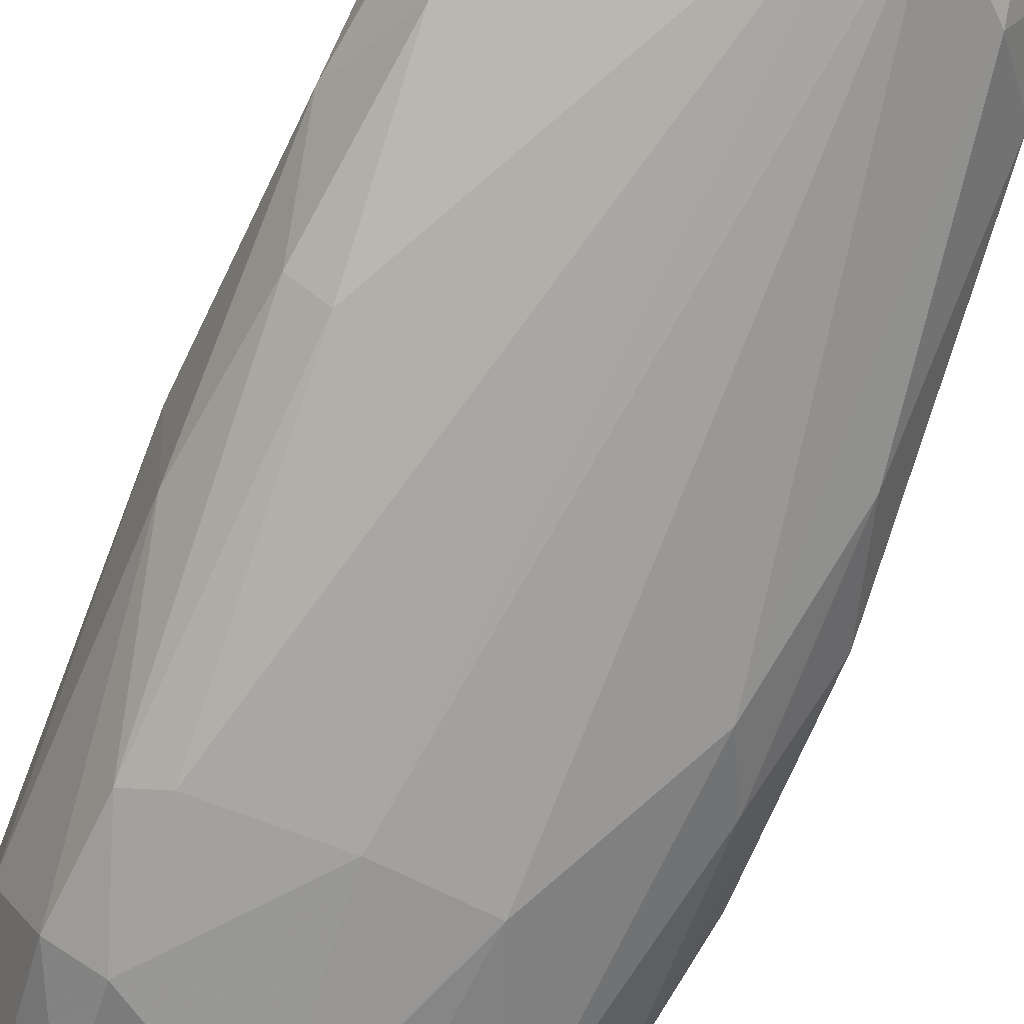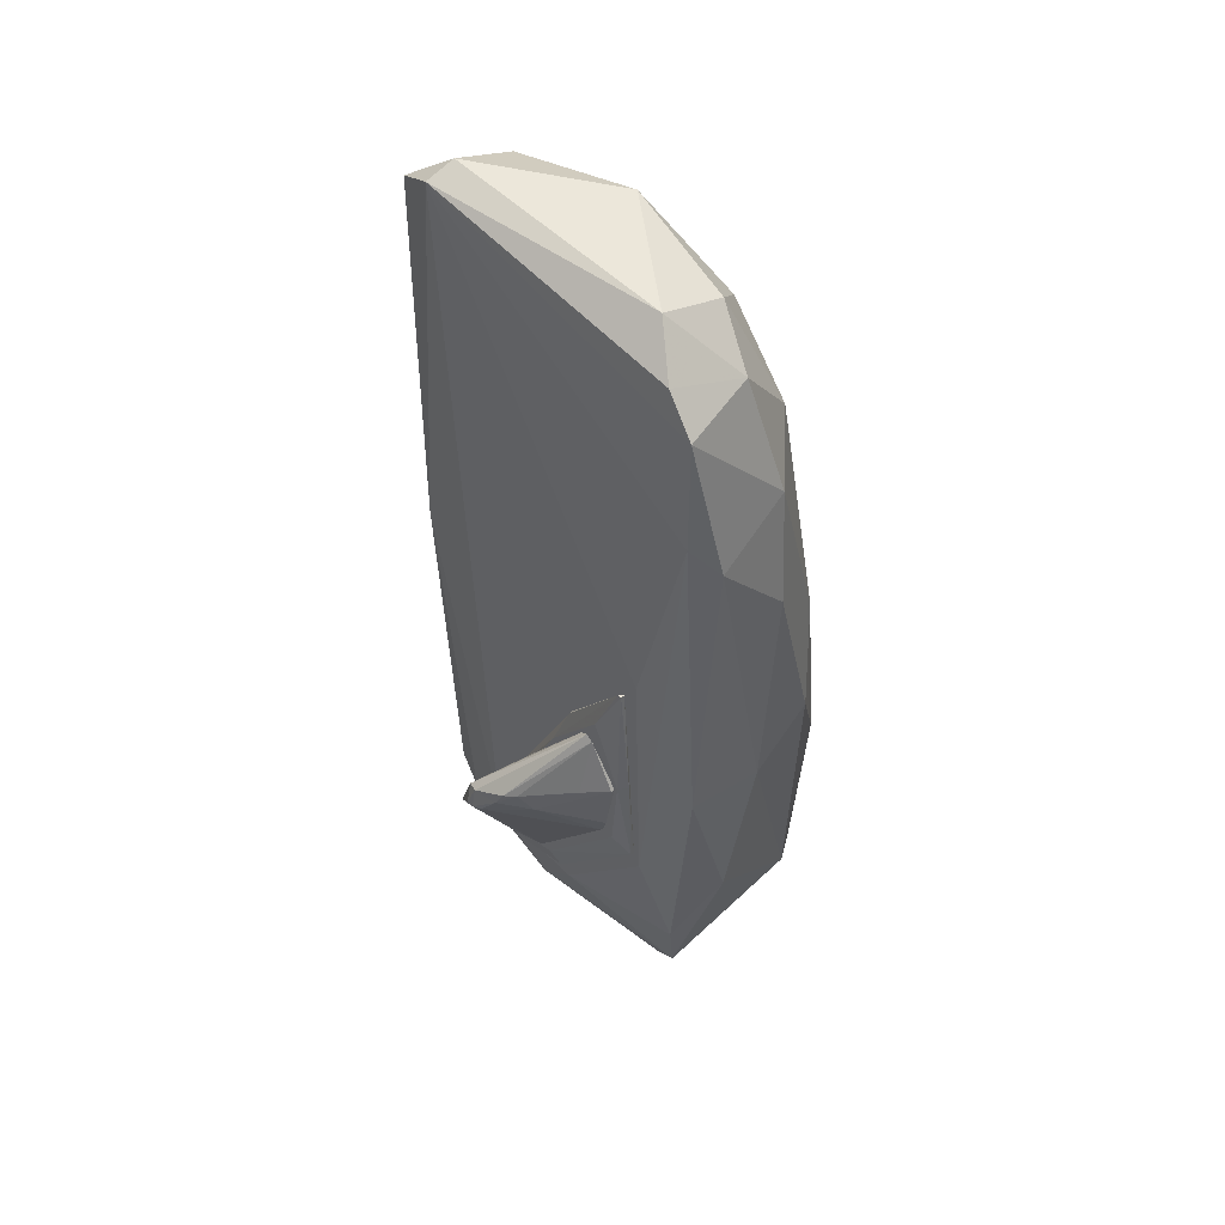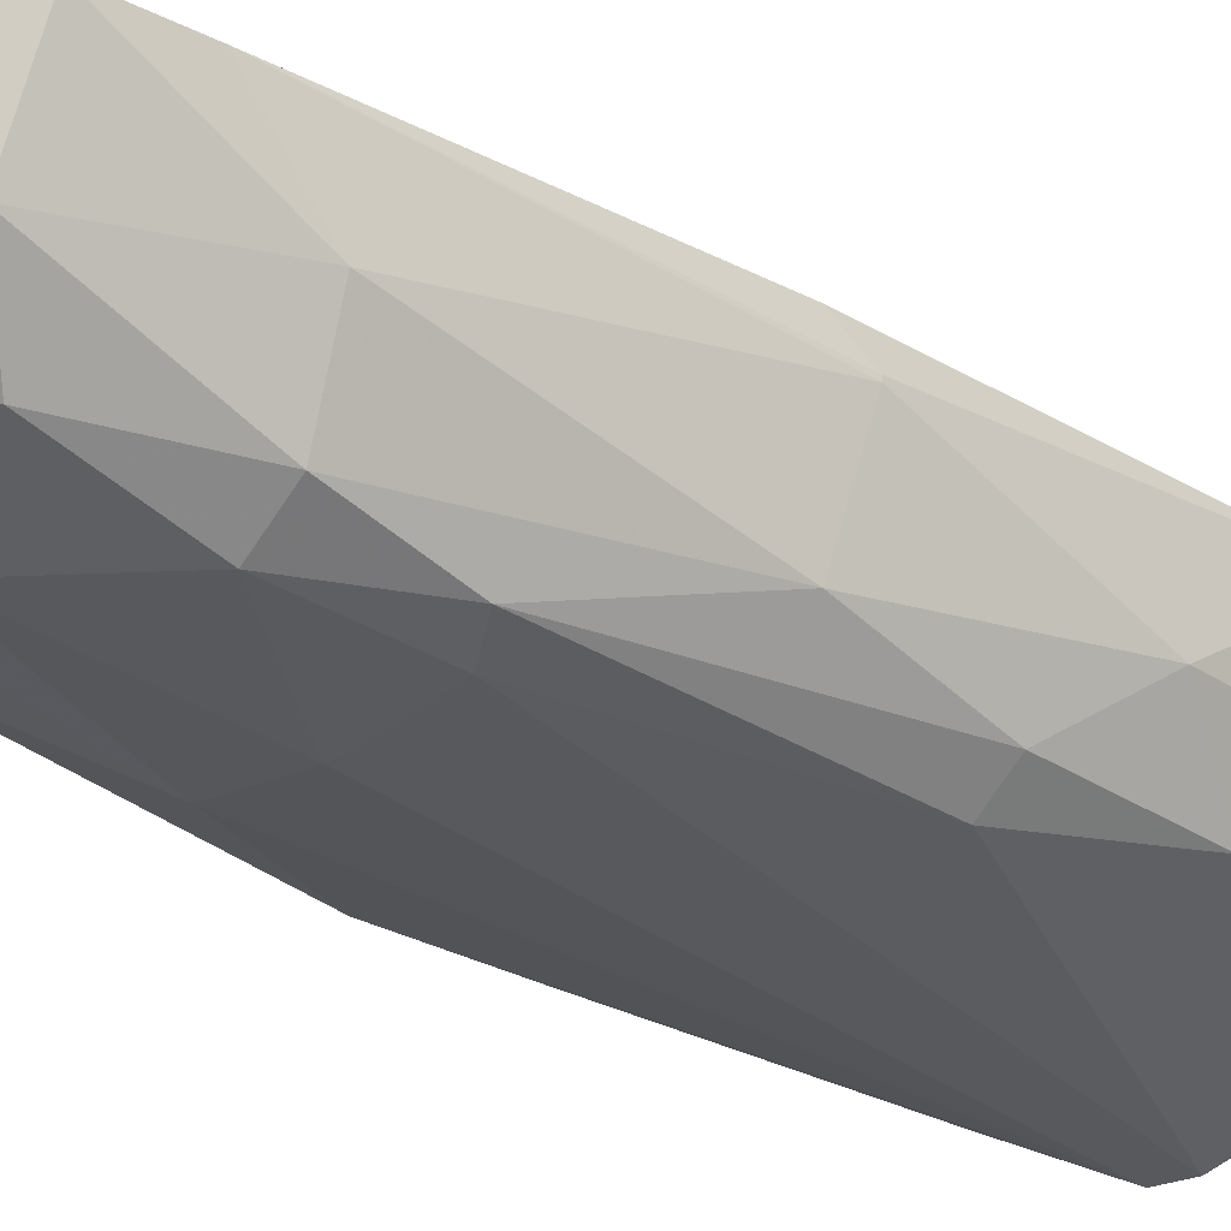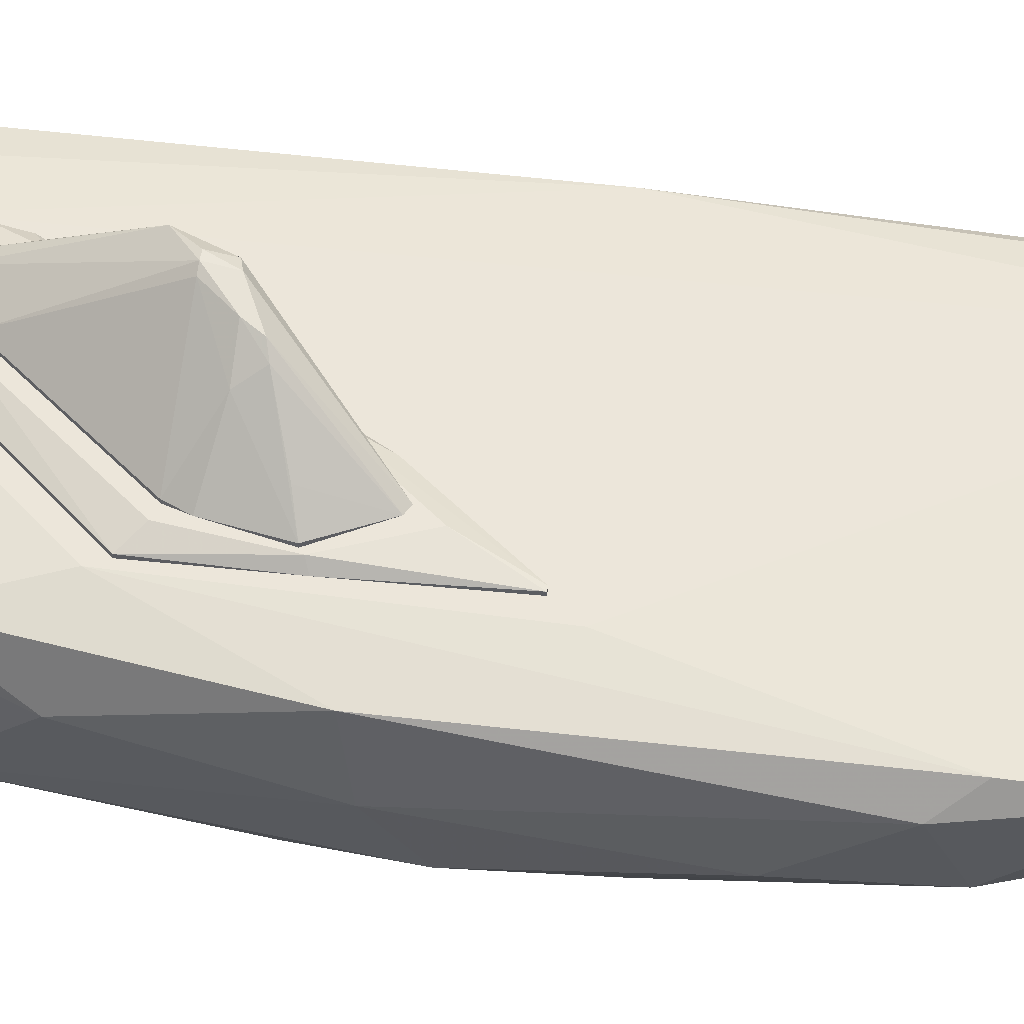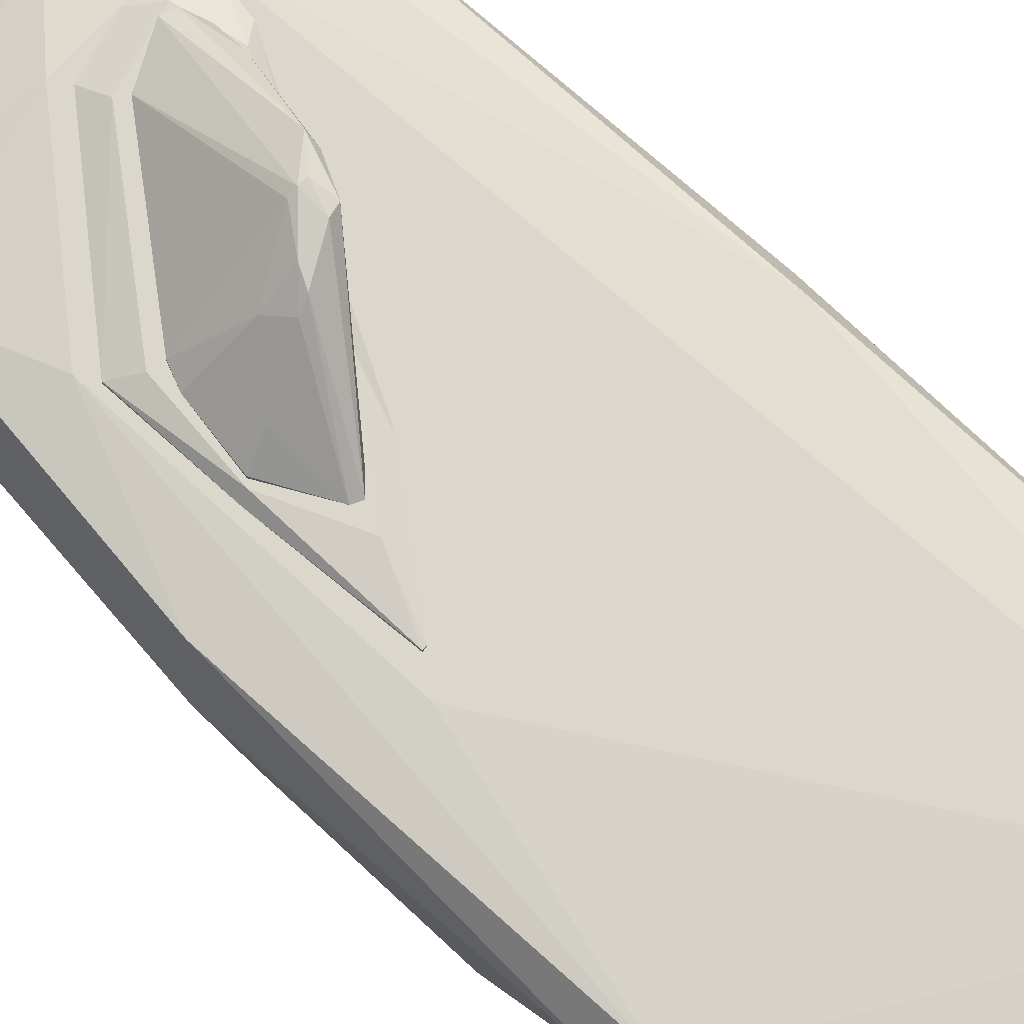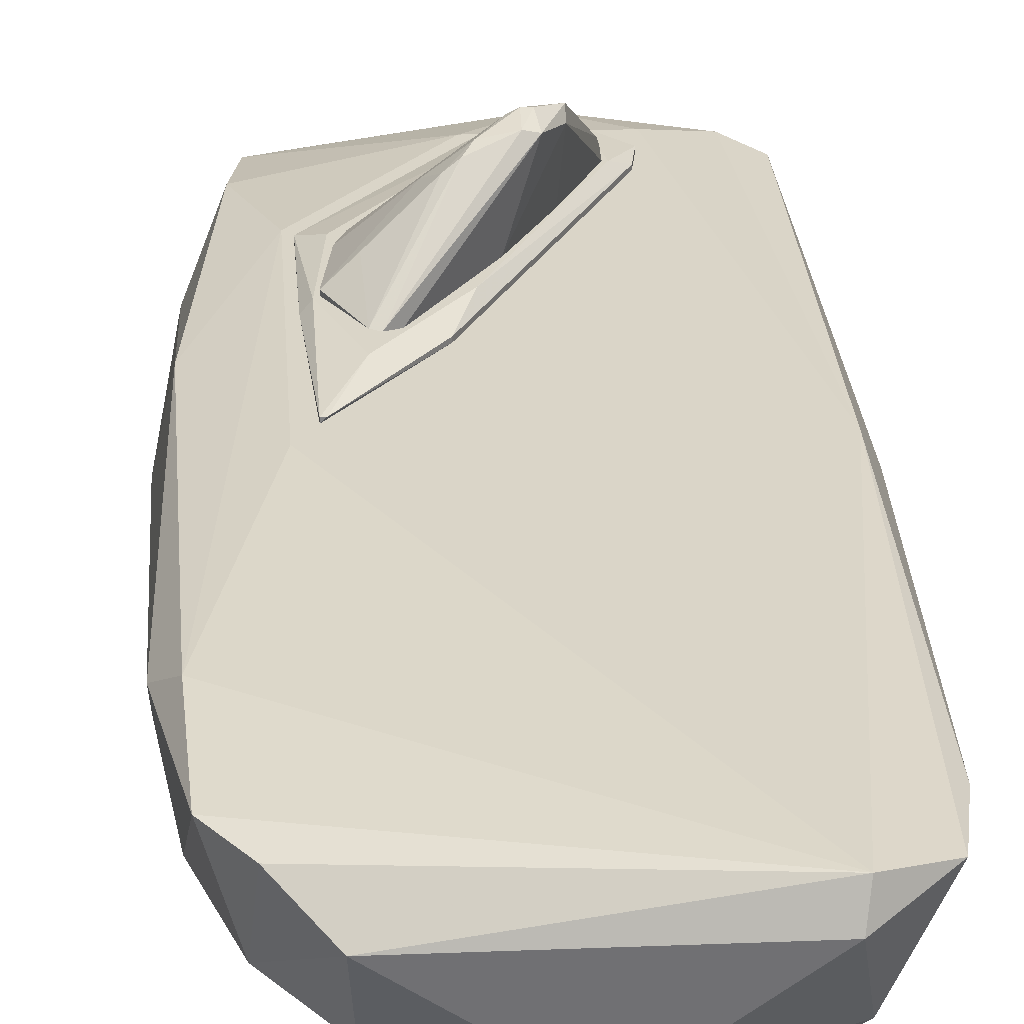
<metadata>
{"format":"obj","ext":"obj","renderer":"f3d","projection":"perspective","resolution":1024,"background":"white","views":[{"elev":-77.6,"azim":-21.7,"up":"+Z"},{"elev":49.2,"azim":48.8,"up":"+Y"},{"elev":-25.9,"azim":-130.7,"up":"+Z"},{"elev":54.4,"azim":99.9,"up":"+Z"},{"elev":73.4,"azim":134.6,"up":"+Z"},{"elev":29.4,"azim":177.6,"up":"+Z"}]}
</metadata>
<code>
o convex_0
v 2.229 0.9688 -0.6832
v -2.859 -0.03721 0.9068
v -2.859 -0.03721 0.9596
v -0.6858 -6.874 -0.3119
v 2.123 -4.434 1.384
v 1.699 5.421 1.278
v -1.693 3.726 -1.107
v 0.7447 -5.918 -1.849
v -2.011 6.058 1.543
v -2.064 -5.23 1.437
v -2.117 -3.799 -0.8422
v 0.6389 4.892 -0.6832
v 2.653 -0.9894 0.4824
v 1.805 -5.283 -1.054
v -2.753 3.832 0.2709
v 1.54 -5.866 1.066
v 2.229 3.46 1.437
v -0.4737 5.952 -0.206
v 0.1619 -5.017 1.543
v 0.851 2.188 -1.213
v -2.647 5.688 1.384
v 2.282 3.46 0.005888
v -1.958 -1.573 -1.213
v -2.488 -4.966 1.331
v -2.647 0.2806 -0.471
v -2.117 5.74 0.2177
v -1.746 -5.759 -0.4178
v 0.3206 -6.025 -1.849
v 2.176 -1.731 -1.001
v 1.54 0.4921 1.543
v -2.647 -2.845 0.005888
v 1.169 5.899 0.9068
v -0.5801 -5.866 1.384
v 2.176 -4.541 -0.6832
v 1.646 3.991 -0.5769
v -1.746 2.135 -1.266
v 1.487 -5.92 -1.213
v -2.276 3.726 -0.736
v 1.858 0.2281 -1.107
v 2.494 3.036 1.119
v 2.547 -0.4601 -0.4178
v 1.116 5.529 -0.04757
v -0.5266 -6.608 -1.213
v -2.117 -5.813 1.013
v 2.441 -1.148 1.384
v -0.3151 2.081 -1.319
v 2.017 -5.335 1.225
v 2.494 -3.322 0.8005
v -1.375 -5.071 1.543
v -2.647 0.2281 1.437
v -2.329 -4.965 0.05902
v -0.103 4.733 -0.895
v -1.587 5.211 -0.5769
v 2.123 4.944 1.331
v -1.958 6.218 1.171
v 0.1085 -6.609 -1.425
v 1.646 -3.163 1.543
v 1.805 4.998 0.2177
v -0.8979 -6.874 -0.1532
v -2.17 2.347 -1.054
v -2.806 4.733 1.278
v -2.382 -1.625 -0.8422
v 1.646 -5.124 -1.372
v 2.547 1.924 0.165
f 13 41 64
f 3 2 24
f 2 15 25
f 15 21 26
f 11 23 28
f 17 9 30
f 9 19 30
f 24 2 31
f 2 25 31
f 9 6 32
f 20 12 35
f 22 1 35
f 28 23 36
f 25 15 38
f 15 26 38
f 8 20 39
f 1 29 39
f 35 1 39
f 20 35 39
f 1 22 41
f 29 1 41
f 13 34 41
f 34 29 41
f 12 18 42
f 18 32 42
f 35 12 42
f 27 11 43
f 11 28 43
f 10 24 44
f 33 10 44
f 13 40 45
f 40 17 45
f 20 8 46
f 8 28 46
f 36 7 46
f 28 36 46
f 5 19 47
f 33 16 47
f 19 33 47
f 14 34 47
f 37 14 47
f 16 37 47
f 34 13 48
f 45 5 48
f 13 45 48
f 5 47 48
f 47 34 48
f 19 9 49
f 10 33 49
f 33 19 49
f 9 21 50
f 3 24 50
f 24 10 50
f 49 9 50
f 10 49 50
f 11 27 51
f 24 31 51
f 31 11 51
f 44 24 51
f 27 44 51
f 18 12 52
f 12 20 52
f 46 7 52
f 20 46 52
f 26 18 53
f 7 38 53
f 38 26 53
f 52 7 53
f 18 52 53
f 6 9 54
f 9 17 54
f 17 40 54
f 40 22 54
f 21 9 55
f 18 26 55
f 26 21 55
f 9 32 55
f 32 18 55
f 16 4 56
f 28 8 56
f 8 37 56
f 37 16 56
f 4 43 56
f 43 28 56
f 19 5 57
f 17 30 57
f 30 19 57
f 5 45 57
f 45 17 57
f 32 6 58
f 22 35 58
f 42 32 58
f 35 42 58
f 6 54 58
f 54 22 58
f 4 16 59
f 16 33 59
f 43 4 59
f 27 43 59
f 44 27 59
f 33 44 59
f 7 36 60
f 36 23 60
f 25 38 60
f 38 7 60
f 2 3 61
f 15 2 61
f 21 15 61
f 3 50 61
f 50 21 61
f 23 11 62
f 31 25 62
f 11 31 62
f 60 23 62
f 25 60 62
f 34 14 63
f 29 34 63
f 37 8 63
f 14 37 63
f 8 39 63
f 39 29 63
f 40 13 64
f 22 40 64
f 41 22 64
o convex_1
v 1.328 0.1749 1.543
v -1.322 -4.595 1.543
v -1.004 -4.966 1.543
v -0.8977 -4.753 1.702
v 1.54 -2.951 1.543
v 0.9568 -0.6198 1.702
v 1.275 -2.739 1.702
v 0.05629 -4.807 1.596
v 0.109 -1.733 1.702
v 0.3208 -1.097 1.543
v -1.057 -4.064 1.702
v 1.381 -1.574 1.702
v -0.04961 -4.488 1.702
v -1.269 -4.224 1.596
v 0.05629 -4.807 1.543
v 1.54 -2.951 1.596
v 1.275 0.1749 1.596
v 0.3208 -1.097 1.596
v -0.633 -5.019 1.596
v 1.487 -1.521 1.596
v -1.322 -4.595 1.596
v -1.269 -4.224 1.543
v 1.328 0.1749 1.596
f 76 84 87
f 67 66 65
f 67 65 69
f 70 68 71
f 68 70 73
f 65 66 74
f 68 73 75
f 70 71 76
f 71 68 77
f 68 72 77
f 75 73 78
f 67 69 79
f 69 72 79
f 72 69 80
f 76 71 80
f 71 77 80
f 77 72 80
f 73 70 81
f 65 74 81
f 78 73 82
f 74 78 82
f 73 81 82
f 81 74 82
f 68 67 83
f 72 68 83
f 67 79 83
f 79 72 83
f 69 65 84
f 80 69 84
f 76 80 84
f 66 67 85
f 67 68 85
f 68 75 85
f 78 66 85
f 75 78 85
f 74 66 86
f 78 74 86
f 66 78 86
f 70 76 87
f 81 70 87
f 65 81 87
f 84 65 87
o convex_2
v 1.01 -1.733 2.02
v -1.004 -4.383 1.702
v -0.898 -4.648 1.702
v -0.3679 -2.635 2.815
v 0.6919 -1.044 1.702
v 1.116 -2.688 1.755
v -0.156 -4.383 1.755
v -0.633 -2.793 2.603
v -0.1028 -2.157 1.755
v 0.109 -2.264 2.709
v 1.328 -1.627 1.702
v 0.851 -0.8851 1.755
v -0.4211 -2.369 2.709
v -1.004 -4.065 1.702
v -0.156 -2.635 2.762
v -0.633 -2.951 2.709
v -0.7391 -4.701 1.755
v 0.2149 -2.051 2.656
v -0.156 -4.383 1.702
v 1.222 -2.422 1.755
v 1.116 -2.688 1.702
v 0.9569 -0.9378 1.755
v -0.262 -2.635 2.815
v 0.5327 -2.264 2.391
v -0.262 -2.316 2.762
v 1.328 -1.627 1.755
v -0.898 -4.648 1.755
v -0.951 -3.959 1.967
v -0.58 -3.164 1.702
v 0.3738 -1.998 2.55
f 111 113 117
f 90 89 92
f 90 92 98
f 92 96 100
f 96 95 100
f 99 92 100
f 92 89 101
f 94 93 102
f 91 100 103
f 100 95 103
f 93 94 106
f 90 98 106
f 104 90 106
f 94 104 106
f 93 106 108
f 106 98 108
f 107 93 108
f 98 107 108
f 98 92 109
f 92 99 109
f 99 105 109
f 94 102 110
f 102 97 110
f 91 103 110
f 103 104 110
f 104 94 110
f 102 93 111
f 97 102 111
f 93 107 111
f 100 91 112
f 99 100 112
f 97 105 112
f 105 99 112
f 110 97 112
f 91 110 112
f 107 98 113
f 109 88 113
f 98 109 113
f 111 107 113
f 89 90 114
f 104 103 114
f 90 104 114
f 101 89 115
f 95 101 115
f 103 95 115
f 89 114 115
f 114 103 115
f 96 92 116
f 95 96 116
f 92 101 116
f 101 95 116
f 105 97 117
f 88 109 117
f 109 105 117
f 97 111 117
f 113 88 117

</code>
